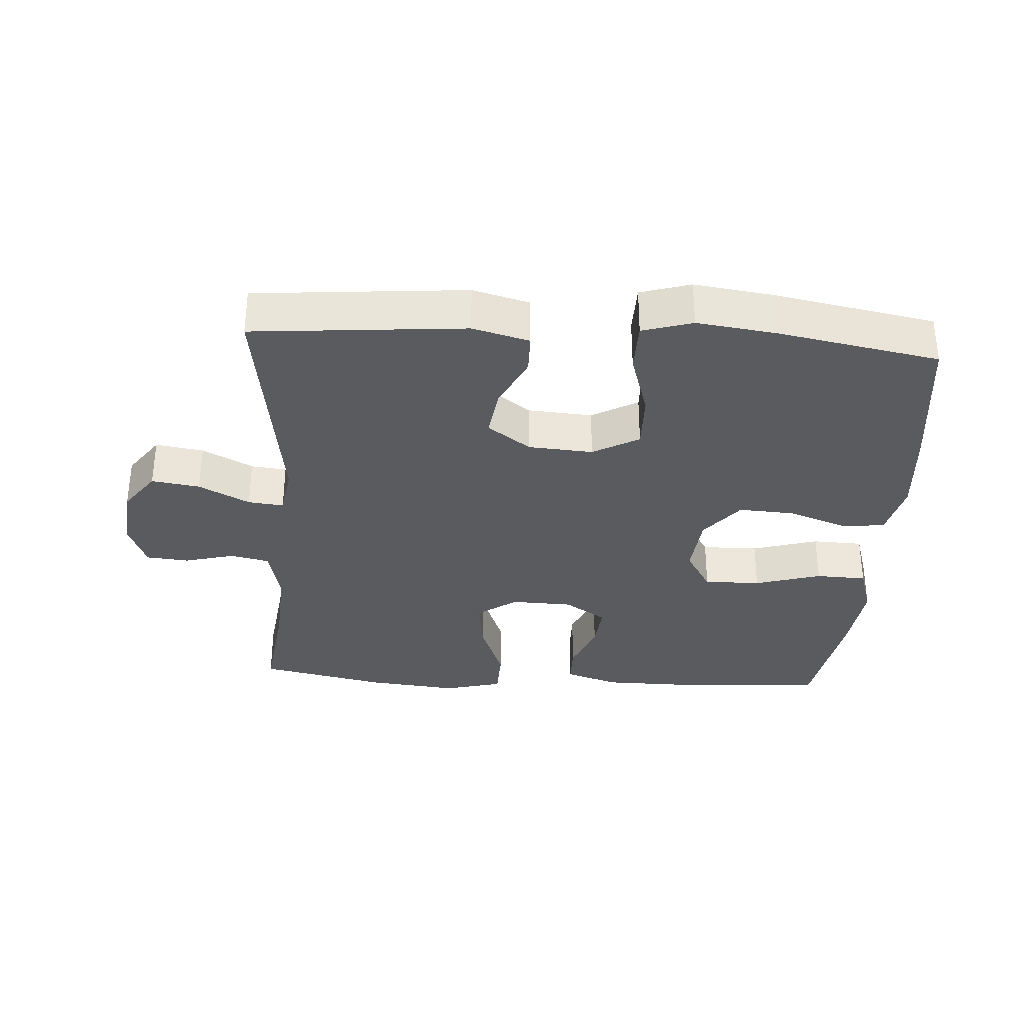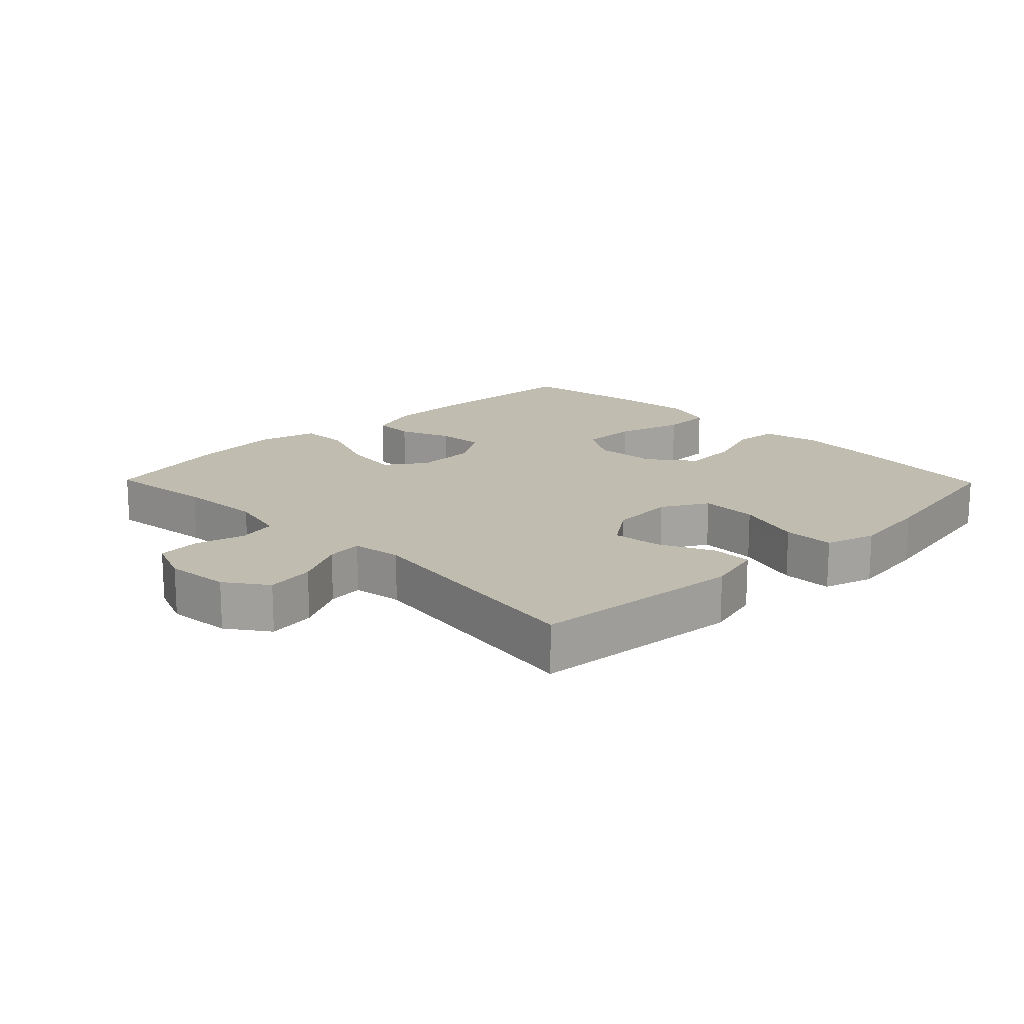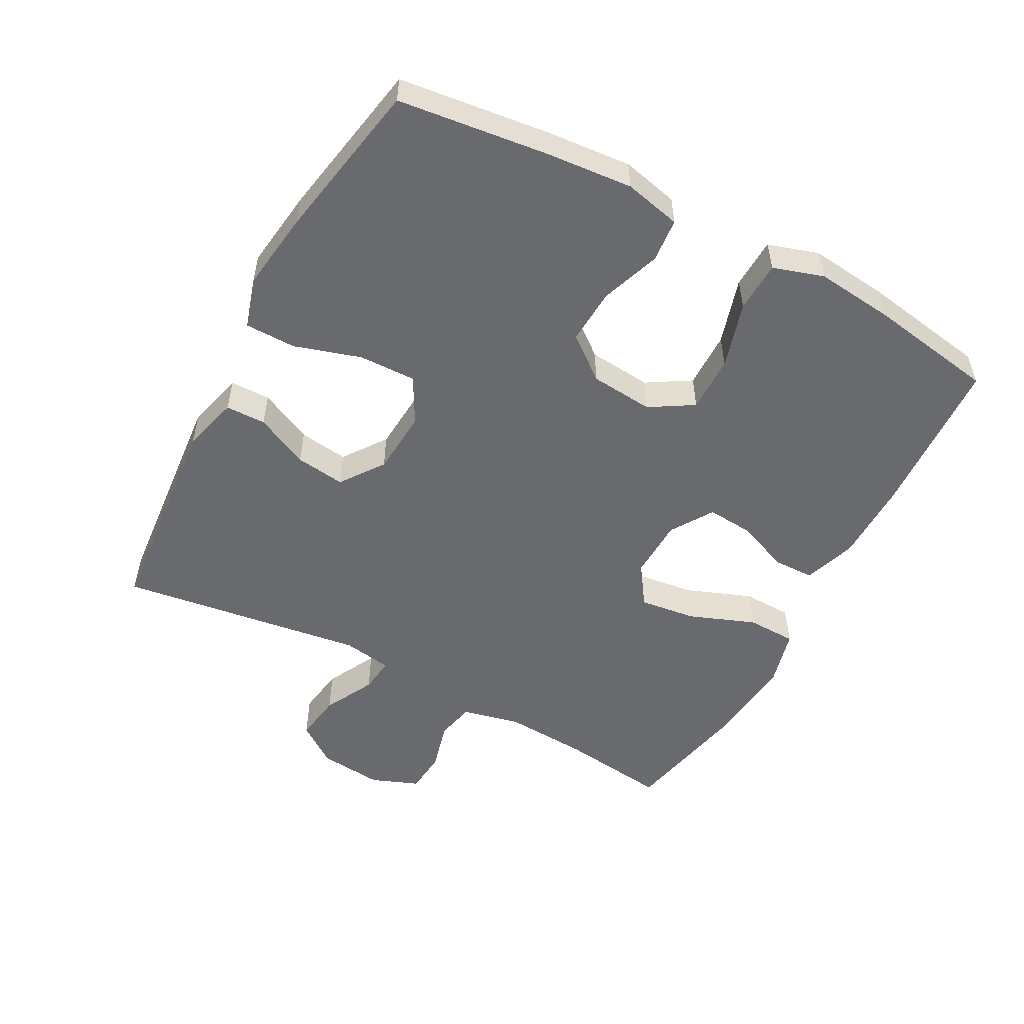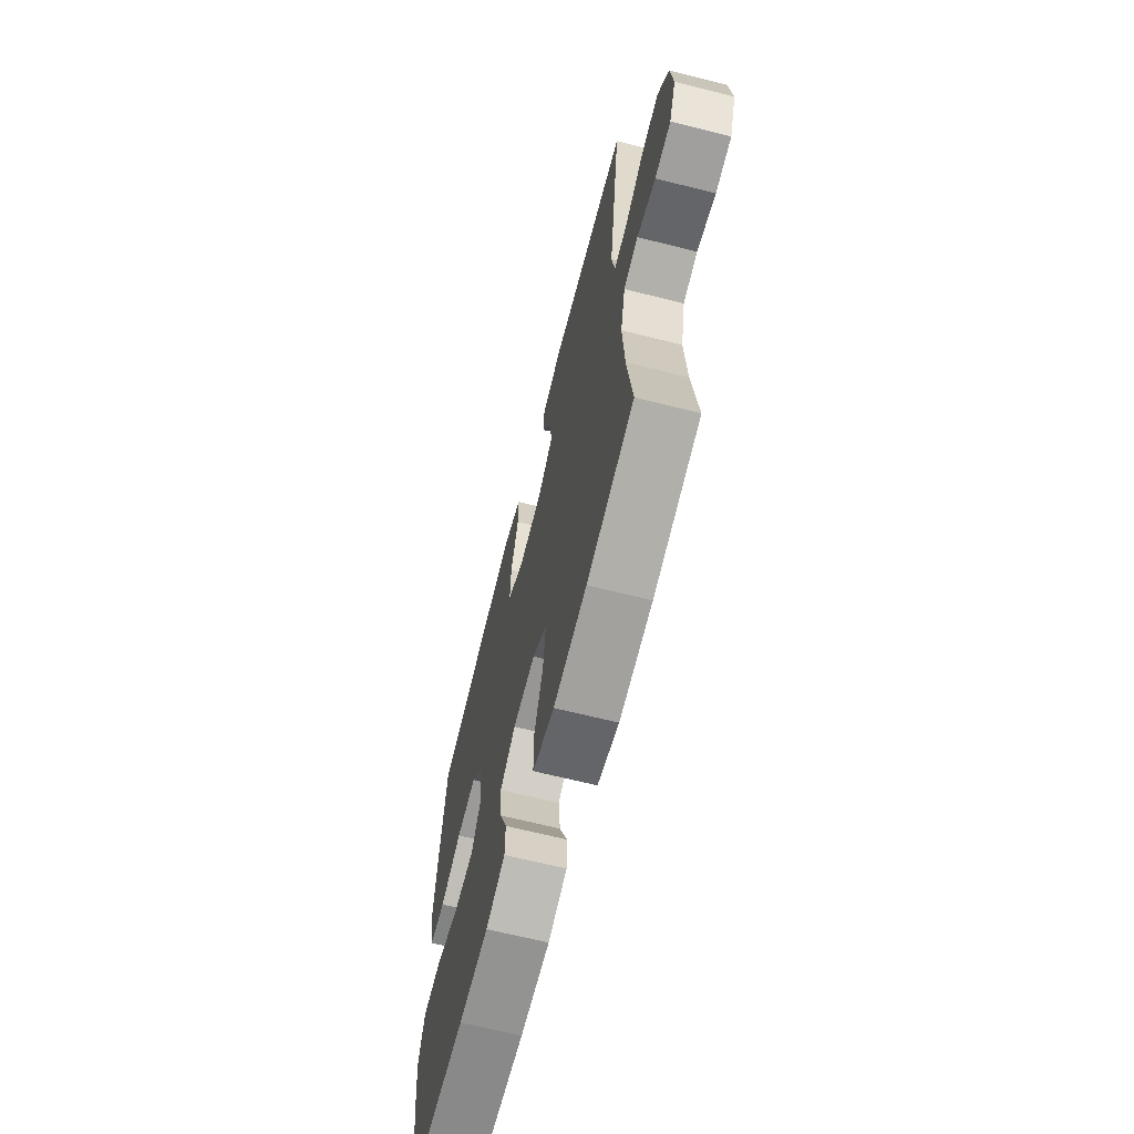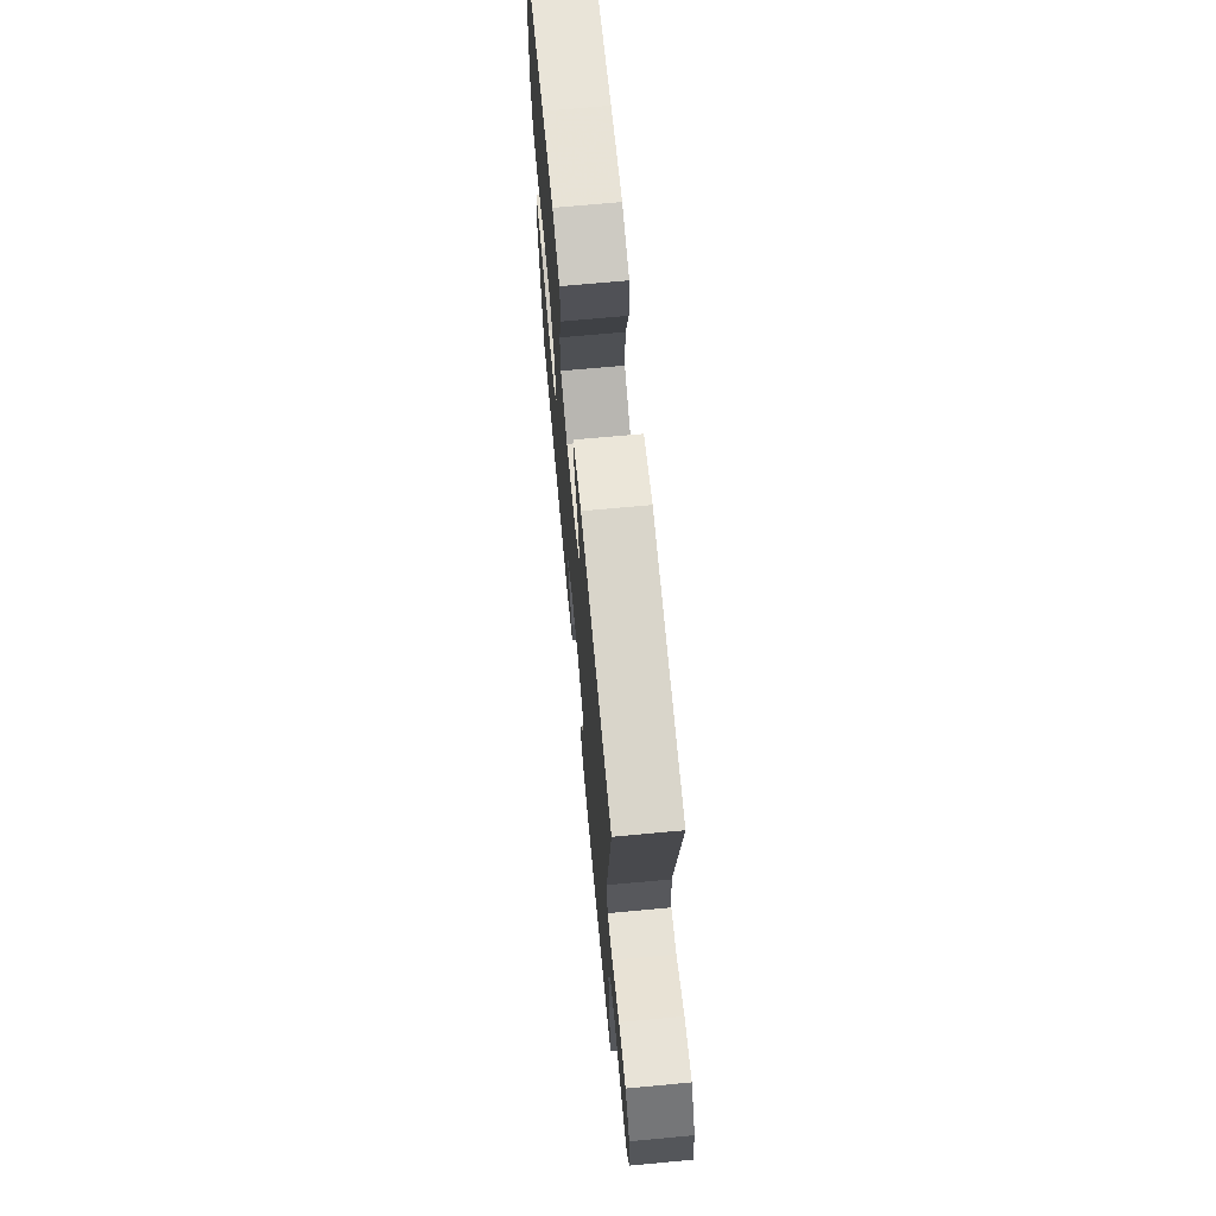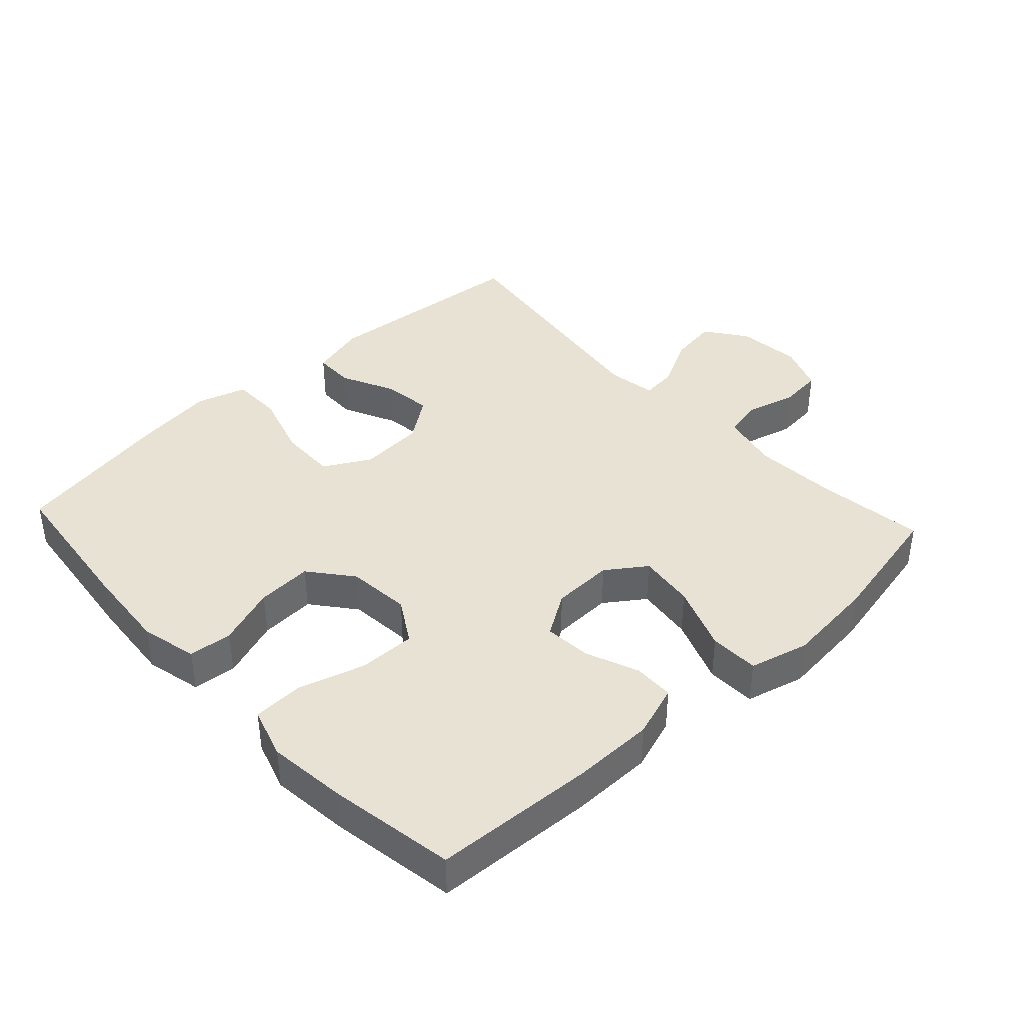
<metadata>
{"format":"obj","ext":"obj","renderer":"f3d","projection":"perspective","resolution":1024,"background":"white","views":[{"elev":-33.1,"azim":-3.7,"up":"+Y"},{"elev":16.6,"azim":-44.3,"up":"+Y"},{"elev":-53.0,"azim":61.9,"up":"+Y"},{"elev":-66.1,"azim":-104.2,"up":"+Z"},{"elev":69.6,"azim":-95.3,"up":"+Z"},{"elev":40.0,"azim":137.2,"up":"+Y"}]}
</metadata>
<code>
v -0.5 0.07 -0.5
v -0.479 0.07 -0.337
v -0.471 0.07 -0.209
v -0.491 0.07 -0.121
v -0.55 0.07 -0.108
v -0.626 0.07 -0.128
v -0.691 0.07 -0.122
v -0.719 0.07 -0.05
v -0.709 0.07 0.047
v -0.664 0.07 0.109
v -0.591 0.07 0.098
v -0.514 0.07 0.058
v -0.46 0.07 0.052
v -0.448 0.07 0.127
v -0.5 0.07 0.5
v -0.179 0.07 0.528
v -0.093 0.07 0.505
v -0.092 0.07 0.444
v -0.131 0.07 0.363
v -0.141 0.07 0.288
v -0.076 0.07 0.241
v 0.022 0.07 0.234
v 0.092 0.07 0.273
v 0.09 0.07 0.36
v 0.059 0.07 0.461
v 0.06 0.07 0.538
v 0.136 0.07 0.561
v 0.256 0.07 0.545
v 0.5 0.07 0.5
v 0.527 0.07 0.273
v 0.538 0.07 0.142
v 0.518 0.07 0.056
v 0.452 0.07 0.05
v 0.362 0.07 0.082
v 0.278 0.07 0.087
v 0.226 0.07 0.022
v 0.217 0.07 -0.074
v 0.257 0.07 -0.14
v 0.343 0.07 -0.139
v 0.444 0.07 -0.109
v 0.521 0.07 -0.112
v 0.545 0.07 -0.189
v 0.532 0.07 -0.308
v 0.5 0.07 -0.5
v 0.257 0.07 -0.513
v 0.133 0.07 -0.512
v 0.053 0.07 -0.485
v 0.052 0.07 -0.423
v 0.084 0.07 -0.344
v 0.09 0.07 -0.273
v 0.026 0.07 -0.232
v -0.067 0.07 -0.229
v -0.127 0.07 -0.271
v -0.116 0.07 -0.357
v -0.078 0.07 -0.457
v -0.08 0.07 -0.532
v -0.169 0.07 -0.555
v -0.306 0.07 -0.541
v -0.5 0 -0.5
v -0.479 0 -0.337
v -0.471 0 -0.209
v -0.491 0 -0.121
v -0.55 0 -0.108
v -0.626 0 -0.128
v -0.691 0 -0.122
v -0.719 0 -0.05
v -0.709 0 0.047
v -0.664 0 0.109
v -0.591 0 0.098
v -0.514 0 0.058
v -0.46 0 0.052
v -0.448 0 0.127
v -0.5 0 0.5
v -0.179 0 0.528
v -0.093 0 0.505
v -0.092 0 0.444
v -0.131 0 0.363
v -0.141 0 0.288
v -0.076 0 0.241
v 0.022 0 0.234
v 0.092 0 0.273
v 0.09 0 0.36
v 0.059 0 0.461
v 0.06 0 0.538
v 0.136 0 0.561
v 0.256 0 0.545
v 0.5 0 0.5
v 0.527 0 0.273
v 0.538 0 0.142
v 0.518 0 0.056
v 0.452 0 0.05
v 0.362 0 0.082
v 0.278 0 0.087
v 0.226 0 0.022
v 0.217 0 -0.074
v 0.257 0 -0.14
v 0.343 0 -0.139
v 0.444 0 -0.109
v 0.521 0 -0.112
v 0.545 0 -0.189
v 0.532 0 -0.308
v 0.5 0 -0.5
v 0.257 0 -0.513
v 0.133 0 -0.512
v 0.053 0 -0.485
v 0.052 0 -0.423
v 0.084 0 -0.344
v 0.09 0 -0.273
v 0.026 0 -0.232
v -0.067 0 -0.229
v -0.127 0 -0.271
v -0.116 0 -0.357
v -0.078 0 -0.457
v -0.08 0 -0.532
v -0.169 0 -0.555
v -0.306 0 -0.541
f 58 1 2
f 57 58 2
f 56 57 2
f 55 56 2
f 54 55 2
f 53 54 2 3
f 52 53 3 4
f 51 52 4
f 47 48 49
f 46 47 49
f 45 46 49
f 44 45 49
f 43 44 49
f 42 43 49
f 41 42 49
f 40 41 49
f 39 40 49
f 38 39 49 50
f 37 38 50 51
f 32 33 34
f 31 32 34
f 30 31 34
f 29 30 34
f 28 29 34
f 27 28 34
f 26 27 34
f 25 26 34
f 24 25 34
f 23 24 34 35
f 22 23 35 36
f 17 18 19
f 16 17 19
f 15 16 19
f 14 15 19
f 13 14 19 20
f 10 11 12
f 9 10 12
f 8 9 12
f 7 8 12
f 6 7 12
f 5 6 12
f 5 12 13
f 4 5 13
f 51 4 13
f 37 51 13
f 36 37 13
f 22 36 13
f 21 22 13
f 13 20 21
f 60 59 116
f 60 116 115
f 60 115 114
f 60 114 113
f 60 113 112
f 61 60 112 111
f 62 61 111 110
f 62 110 109
f 107 106 105
f 107 105 104
f 107 104 103
f 107 103 102
f 107 102 101
f 107 101 100
f 107 100 99
f 107 99 98
f 107 98 97
f 108 107 97 96
f 109 108 96 95
f 92 91 90
f 92 90 89
f 92 89 88
f 92 88 87
f 92 87 86
f 92 86 85
f 92 85 84
f 92 84 83
f 92 83 82
f 93 92 82 81
f 94 93 81 80
f 77 76 75
f 77 75 74
f 77 74 73
f 77 73 72
f 78 77 72 71
f 70 69 68
f 70 68 67
f 70 67 66
f 70 66 65
f 70 65 64
f 70 64 63
f 71 70 63
f 71 63 62
f 71 62 109
f 71 109 95
f 71 95 94
f 71 94 80
f 71 80 79
f 79 78 71
f 1 59 60 2
f 2 60 61 3
f 3 61 62 4
f 4 62 63 5
f 5 63 64 6
f 6 64 65 7
f 7 65 66 8
f 8 66 67 9
f 9 67 68 10
f 10 68 69 11
f 11 69 70 12
f 12 70 71 13
f 13 71 72 14
f 14 72 73 15
f 15 73 74 16
f 16 74 75 17
f 17 75 76 18
f 18 76 77 19
f 19 77 78 20
f 20 78 79 21
f 21 79 80 22
f 22 80 81 23
f 23 81 82 24
f 24 82 83 25
f 25 83 84 26
f 26 84 85 27
f 27 85 86 28
f 28 86 87 29
f 29 87 88 30
f 30 88 89 31
f 31 89 90 32
f 32 90 91 33
f 33 91 92 34
f 34 92 93 35
f 35 93 94 36
f 36 94 95 37
f 37 95 96 38
f 38 96 97 39
f 39 97 98 40
f 40 98 99 41
f 41 99 100 42
f 42 100 101 43
f 43 101 102 44
f 44 102 103 45
f 45 103 104 46
f 46 104 105 47
f 47 105 106 48
f 48 106 107 49
f 49 107 108 50
f 50 108 109 51
f 51 109 110 52
f 52 110 111 53
f 53 111 112 54
f 54 112 113 55
f 55 113 114 56
f 56 114 115 57
f 57 115 116 58
f 58 116 59 1

</code>
